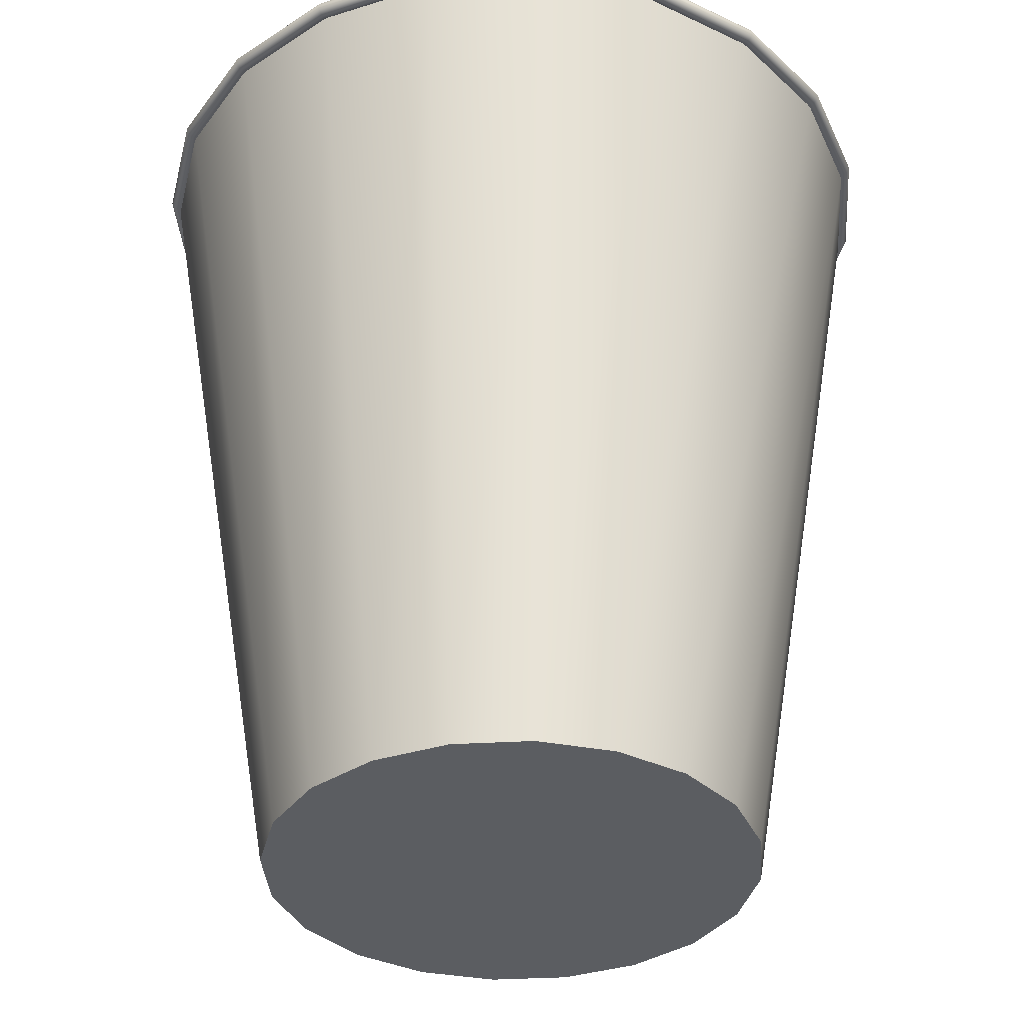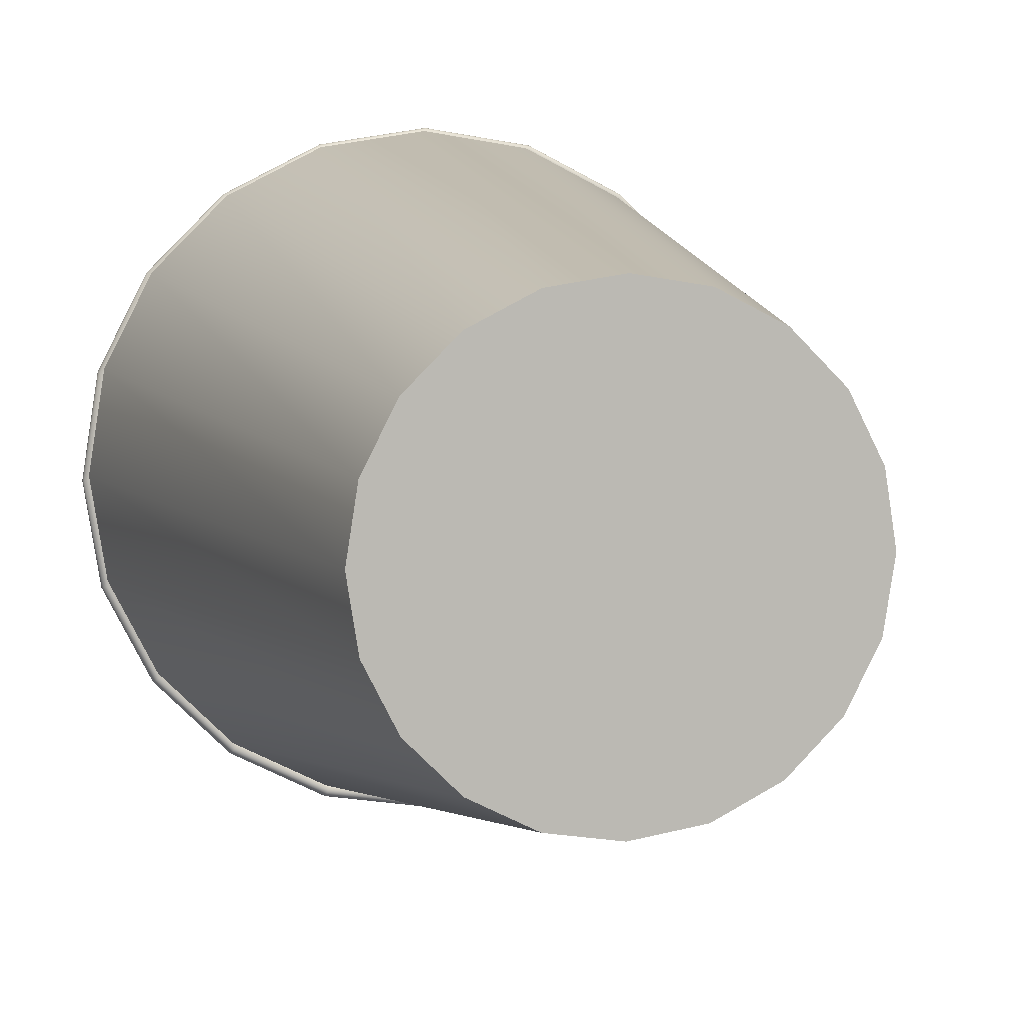
<metadata>
{"format":"obj","ext":"obj","renderer":"f3d","projection":"perspective","resolution":1024,"background":"white","views":[{"elev":-36.0,"azim":157.3,"up":"+Y"},{"elev":6.5,"azim":-13.7,"up":"+Z"}]}
</metadata>
<code>
g default
v 2.404 3.758 -4.189
v 2.354 3.758 -4.287
v 2.277 3.758 -4.364
v 2.179 3.758 -4.414
v 2.071 3.758 -4.431
v 1.963 3.758 -4.414
v 1.866 3.758 -4.364
v 1.788 3.758 -4.287
v 1.739 3.758 -4.189
v 1.722 3.758 -4.081
v 1.739 3.758 -3.973
v 1.788 3.758 -3.876
v 1.866 3.758 -3.798
v 1.963 3.758 -3.749
v 2.071 3.758 -3.732
v 2.179 3.758 -3.749
v 2.277 3.758 -3.798
v 2.354 3.758 -3.876
v 2.404 3.758 -3.973
v 2.421 3.758 -4.081
v 2.596 4.96 -4.252
v 2.517 4.96 -4.405
v 2.395 4.96 -4.527
v 2.242 4.96 -4.606
v 2.071 4.96 -4.633
v 1.901 4.96 -4.606
v 1.747 4.96 -4.527
v 1.625 4.96 -4.405
v 1.547 4.96 -4.252
v 1.52 4.96 -4.081
v 1.547 4.96 -3.911
v 1.625 4.96 -3.757
v 1.747 4.96 -3.635
v 1.901 4.96 -3.557
v 2.071 4.96 -3.53
v 2.242 4.96 -3.557
v 2.395 4.96 -3.635
v 2.517 4.96 -3.757
v 2.596 4.96 -3.911
v 2.623 4.96 -4.081
v 2.071 3.758 -4.081
v 2.588 4.965 -4.256
v 2.512 4.965 -4.406
v 2.392 4.965 -4.526
v 2.242 4.965 -4.603
v 2.075 4.965 -4.629
v 1.908 4.965 -4.603
v 1.757 4.965 -4.526
v 1.638 4.965 -4.406
v 1.561 4.965 -4.256
v 1.535 4.965 -4.089
v 1.561 4.965 -3.922
v 1.638 4.965 -3.771
v 1.757 4.965 -3.652
v 1.908 4.965 -3.575
v 2.075 4.965 -3.549
v 2.242 4.965 -3.575
v 2.392 4.965 -3.652
v 2.512 4.965 -3.771
v 2.588 4.965 -3.922
v 2.615 4.965 -4.089
v 2.589 4.968 -4.256
v 2.512 4.968 -4.407
v 2.392 4.968 -4.526
v 2.242 4.968 -4.603
v 2.075 4.968 -4.63
v 1.908 4.968 -4.603
v 1.757 4.968 -4.526
v 1.637 4.968 -4.407
v 1.56 4.968 -4.256
v 1.534 4.968 -4.089
v 1.56 4.968 -3.922
v 1.637 4.968 -3.771
v 1.757 4.968 -3.651
v 1.908 4.968 -3.575
v 2.075 4.968 -3.548
v 2.242 4.968 -3.575
v 2.392 4.968 -3.651
v 2.512 4.968 -3.771
v 2.589 4.968 -3.922
v 2.615 4.968 -4.089
v 2.59 4.972 -4.256
v 2.513 4.972 -4.408
v 2.393 4.972 -4.528
v 2.242 4.972 -4.605
v 2.075 4.972 -4.631
v 1.907 4.972 -4.605
v 1.756 4.972 -4.528
v 1.636 4.972 -4.408
v 1.559 4.972 -4.256
v 1.532 4.972 -4.089
v 1.559 4.972 -3.921
v 1.636 4.972 -3.77
v 1.756 4.972 -3.65
v 1.907 4.972 -3.573
v 2.075 4.972 -3.546
v 2.242 4.972 -3.573
v 2.393 4.972 -3.65
v 2.513 4.972 -3.77
v 2.59 4.972 -3.921
v 2.617 4.972 -4.089
v 2.593 4.974 -4.257
v 2.516 4.974 -4.409
v 2.395 4.974 -4.53
v 2.243 4.974 -4.607
v 2.075 4.974 -4.634
v 1.906 4.974 -4.607
v 1.754 4.974 -4.53
v 1.634 4.974 -4.409
v 1.556 4.974 -4.257
v 1.53 4.974 -4.089
v 1.556 4.974 -3.92
v 1.634 4.974 -3.769
v 1.754 4.974 -3.648
v 1.906 4.974 -3.571
v 2.075 4.974 -3.544
v 2.243 4.974 -3.571
v 2.395 4.974 -3.648
v 2.516 4.974 -3.769
v 2.593 4.974 -3.92
v 2.62 4.974 -4.089
v 2.596 4.976 -4.258
v 2.518 4.976 -4.411
v 2.397 4.976 -4.532
v 2.244 4.976 -4.61
v 2.075 4.976 -4.637
v 1.905 4.976 -4.61
v 1.752 4.976 -4.532
v 1.631 4.976 -4.411
v 1.553 4.976 -4.258
v 1.526 4.976 -4.089
v 1.553 4.976 -3.919
v 1.631 4.976 -3.767
v 1.752 4.976 -3.645
v 1.905 4.976 -3.567
v 2.075 4.976 -3.541
v 2.244 4.976 -3.567
v 2.397 4.976 -3.645
v 2.518 4.976 -3.767
v 2.596 4.976 -3.919
v 2.623 4.976 -4.089
v 2.6 4.976 -4.259
v 2.521 4.976 -4.413
v 2.399 4.976 -4.535
v 2.245 4.976 -4.614
v 2.075 4.976 -4.641
v 1.904 4.976 -4.614
v 1.75 4.976 -4.535
v 1.628 4.976 -4.413
v 1.55 4.976 -4.259
v 1.523 4.976 -4.089
v 1.55 4.976 -3.918
v 1.628 4.976 -3.764
v 1.75 4.976 -3.642
v 1.904 4.976 -3.564
v 2.075 4.976 -3.537
v 2.245 4.976 -3.564
v 2.399 4.976 -3.642
v 2.521 4.976 -3.764
v 2.6 4.976 -3.918
v 2.627 4.976 -4.089
v 2.603 4.976 -4.26
v 2.524 4.976 -4.415
v 2.401 4.976 -4.538
v 2.246 4.976 -4.617
v 2.075 4.976 -4.644
v 1.903 4.976 -4.617
v 1.748 4.976 -4.538
v 1.625 4.976 -4.415
v 1.546 4.976 -4.26
v 1.519 4.976 -4.089
v 1.546 4.976 -3.917
v 1.625 4.976 -3.762
v 1.748 4.976 -3.639
v 1.903 4.976 -3.561
v 2.075 4.976 -3.533
v 2.246 4.976 -3.561
v 2.401 4.976 -3.639
v 2.524 4.976 -3.762
v 2.603 4.976 -3.917
v 2.63 4.976 -4.089
v 2.606 4.974 -4.261
v 2.527 4.974 -4.417
v 2.403 4.974 -4.541
v 2.247 4.974 -4.62
v 2.075 4.974 -4.648
v 1.902 4.974 -4.62
v 1.746 4.974 -4.541
v 1.623 4.974 -4.417
v 1.543 4.974 -4.261
v 1.516 4.974 -4.089
v 1.543 4.974 -3.916
v 1.623 4.974 -3.76
v 1.746 4.974 -3.637
v 1.902 4.974 -3.557
v 2.075 4.974 -3.53
v 2.247 4.974 -3.557
v 2.403 4.974 -3.637
v 2.527 4.974 -3.76
v 2.606 4.974 -3.916
v 2.633 4.974 -4.089
v 2.609 4.972 -4.262
v 2.529 4.972 -4.419
v 2.405 4.972 -4.543
v 2.248 4.972 -4.623
v 2.075 4.972 -4.65
v 1.901 4.972 -4.623
v 1.745 4.972 -4.543
v 1.621 4.972 -4.419
v 1.541 4.972 -4.262
v 1.513 4.972 -4.089
v 1.541 4.972 -3.915
v 1.621 4.972 -3.759
v 1.745 4.972 -3.635
v 1.901 4.972 -3.555
v 2.075 4.972 -3.528
v 2.248 4.972 -3.555
v 2.405 4.972 -3.635
v 2.529 4.972 -3.759
v 2.609 4.972 -3.915
v 2.636 4.972 -4.089
v 2.61 4.968 -4.263
v 2.53 4.968 -4.42
v 2.406 4.968 -4.544
v 2.249 4.968 -4.624
v 2.075 4.968 -4.652
v 1.901 4.968 -4.624
v 1.744 4.968 -4.544
v 1.619 4.968 -4.42
v 1.539 4.968 -4.263
v 1.512 4.968 -4.089
v 1.539 4.968 -3.915
v 1.619 4.968 -3.758
v 1.744 4.968 -3.633
v 1.901 4.968 -3.553
v 2.075 4.968 -3.526
v 2.249 4.968 -3.553
v 2.406 4.968 -3.633
v 2.53 4.968 -3.758
v 2.61 4.968 -3.915
v 2.638 4.968 -4.089
v 2.611 4.965 -4.263
v 2.531 4.965 -4.42
v 2.406 4.965 -4.545
v 2.249 4.965 -4.625
v 2.075 4.965 -4.652
v 1.901 4.965 -4.625
v 1.743 4.965 -4.545
v 1.619 4.965 -4.42
v 1.539 4.965 -4.263
v 1.511 4.965 -4.089
v 1.539 4.965 -3.915
v 1.619 4.965 -3.758
v 1.743 4.965 -3.633
v 1.901 4.965 -3.553
v 2.075 4.965 -3.525
v 2.249 4.965 -3.553
v 2.406 4.965 -3.633
v 2.531 4.965 -3.758
v 2.611 4.965 -3.915
v 2.638 4.965 -4.089
v 2.61 4.961 -4.263
v 2.53 4.961 -4.42
v 2.406 4.961 -4.544
v 2.249 4.961 -4.624
v 2.075 4.961 -4.652
v 1.901 4.961 -4.624
v 1.744 4.961 -4.544
v 1.619 4.961 -4.42
v 1.539 4.961 -4.263
v 1.512 4.961 -4.089
v 1.539 4.961 -3.915
v 1.619 4.961 -3.758
v 1.744 4.961 -3.633
v 1.901 4.961 -3.553
v 2.075 4.961 -3.526
v 2.249 4.961 -3.553
v 2.406 4.961 -3.633
v 2.53 4.961 -3.758
v 2.61 4.961 -3.915
v 2.638 4.961 -4.089
v 2.609 4.958 -4.262
v 2.529 4.958 -4.419
v 2.405 4.958 -4.543
v 2.248 4.958 -4.623
v 2.075 4.958 -4.65
v 1.901 4.958 -4.623
v 1.745 4.958 -4.543
v 1.621 4.958 -4.419
v 1.541 4.958 -4.262
v 1.513 4.958 -4.089
v 1.541 4.958 -3.915
v 1.621 4.958 -3.759
v 1.745 4.958 -3.635
v 1.901 4.958 -3.555
v 2.075 4.958 -3.528
v 2.248 4.958 -3.555
v 2.405 4.958 -3.635
v 2.529 4.958 -3.759
v 2.609 4.958 -3.915
v 2.636 4.958 -4.089
v 2.606 4.955 -4.261
v 2.527 4.955 -4.417
v 2.403 4.955 -4.541
v 2.247 4.955 -4.62
v 2.075 4.955 -4.648
v 1.902 4.955 -4.62
v 1.746 4.955 -4.541
v 1.623 4.955 -4.417
v 1.543 4.955 -4.261
v 1.516 4.955 -4.089
v 1.543 4.955 -3.916
v 1.623 4.955 -3.76
v 1.746 4.955 -3.637
v 1.902 4.955 -3.557
v 2.075 4.955 -3.53
v 2.247 4.955 -3.557
v 2.403 4.955 -3.637
v 2.527 4.955 -3.76
v 2.606 4.955 -3.916
v 2.633 4.955 -4.089
v 2.603 4.954 -4.26
v 2.524 4.954 -4.415
v 2.401 4.954 -4.538
v 2.246 4.954 -4.617
v 2.075 4.954 -4.644
v 1.903 4.954 -4.617
v 1.748 4.954 -4.538
v 1.625 4.954 -4.415
v 1.546 4.954 -4.26
v 1.519 4.954 -4.089
v 1.546 4.954 -3.917
v 1.625 4.954 -3.762
v 1.748 4.954 -3.639
v 1.903 4.954 -3.561
v 2.075 4.954 -3.533
v 2.246 4.954 -3.561
v 2.401 4.954 -3.639
v 2.524 4.954 -3.762
v 2.603 4.954 -3.917
v 2.63 4.954 -4.089
v 2.6 4.953 -4.259
v 2.521 4.953 -4.413
v 2.399 4.953 -4.535
v 2.245 4.953 -4.614
v 2.075 4.953 -4.641
v 1.904 4.953 -4.614
v 1.75 4.953 -4.535
v 1.628 4.953 -4.413
v 1.55 4.953 -4.259
v 1.523 4.953 -4.089
v 1.55 4.953 -3.918
v 1.628 4.953 -3.764
v 1.75 4.953 -3.642
v 1.904 4.953 -3.564
v 2.075 4.953 -3.537
v 2.245 4.953 -3.564
v 2.399 4.953 -3.642
v 2.521 4.953 -3.764
v 2.6 4.953 -3.918
v 2.627 4.953 -4.089
v 2.596 4.954 -4.258
v 2.518 4.954 -4.411
v 2.397 4.954 -4.532
v 2.244 4.954 -4.61
v 2.075 4.954 -4.637
v 1.905 4.954 -4.61
v 1.752 4.954 -4.532
v 1.631 4.954 -4.411
v 1.553 4.954 -4.258
v 1.526 4.954 -4.089
v 1.553 4.954 -3.919
v 1.631 4.954 -3.767
v 1.752 4.954 -3.645
v 1.905 4.954 -3.567
v 2.075 4.954 -3.541
v 2.244 4.954 -3.567
v 2.397 4.954 -3.645
v 2.518 4.954 -3.767
v 2.596 4.954 -3.919
v 2.623 4.954 -4.089
v 2.593 4.955 -4.257
v 2.516 4.955 -4.409
v 2.395 4.955 -4.53
v 2.243 4.955 -4.607
v 2.075 4.955 -4.634
v 1.906 4.955 -4.607
v 1.754 4.955 -4.53
v 1.634 4.955 -4.409
v 1.556 4.955 -4.257
v 1.53 4.955 -4.089
v 1.556 4.955 -3.92
v 1.634 4.955 -3.769
v 1.754 4.955 -3.648
v 1.906 4.955 -3.571
v 2.075 4.955 -3.544
v 2.243 4.955 -3.571
v 2.395 4.955 -3.648
v 2.516 4.955 -3.769
v 2.593 4.955 -3.92
v 2.62 4.955 -4.089
v 2.59 4.958 -4.256
v 2.513 4.958 -4.408
v 2.393 4.958 -4.528
v 2.242 4.958 -4.605
v 2.075 4.958 -4.631
v 1.907 4.958 -4.605
v 1.756 4.958 -4.528
v 1.636 4.958 -4.408
v 1.559 4.958 -4.256
v 1.532 4.958 -4.089
v 1.559 4.958 -3.921
v 1.636 4.958 -3.77
v 1.756 4.958 -3.65
v 1.907 4.958 -3.573
v 2.075 4.958 -3.546
v 2.242 4.958 -3.573
v 2.393 4.958 -3.65
v 2.513 4.958 -3.77
v 2.59 4.958 -3.921
v 2.617 4.958 -4.089
v 2.589 4.961 -4.256
v 2.512 4.961 -4.407
v 2.392 4.961 -4.526
v 2.242 4.961 -4.603
v 2.075 4.961 -4.63
v 1.908 4.961 -4.603
v 1.757 4.961 -4.526
v 1.637 4.961 -4.407
v 1.56 4.961 -4.256
v 1.534 4.961 -4.089
v 1.56 4.961 -3.922
v 1.637 4.961 -3.771
v 1.757 4.961 -3.651
v 1.908 4.961 -3.575
v 2.075 4.961 -3.548
v 2.242 4.961 -3.575
v 2.392 4.961 -3.651
v 2.512 4.961 -3.771
v 2.589 4.961 -3.922
v 2.615 4.961 -4.089
g pCylinder8
f 1 2 22 21
f 2 3 23 22
f 3 4 24 23
f 4 5 25 24
f 5 6 26 25
f 6 7 27 26
f 7 8 28 27
f 8 9 29 28
f 9 10 30 29
f 10 11 31 30
f 11 12 32 31
f 12 13 33 32
f 13 14 34 33
f 14 15 35 34
f 15 16 36 35
f 16 17 37 36
f 17 18 38 37
f 18 19 39 38
f 19 20 40 39
f 20 1 21 40
f 2 1 41
f 3 2 41
f 4 3 41
f 5 4 41
f 6 5 41
f 7 6 41
f 8 7 41
f 9 8 41
f 10 9 41
f 11 10 41
f 12 11 41
f 13 12 41
f 14 13 41
f 15 14 41
f 16 15 41
f 17 16 41
f 18 17 41
f 19 18 41
f 20 19 41
f 1 20 41
f 43 42 62 63
f 44 43 63 64
f 45 44 64 65
f 46 45 65 66
f 47 46 66 67
f 48 47 67 68
f 49 48 68 69
f 50 49 69 70
f 51 50 70 71
f 52 51 71 72
f 53 52 72 73
f 54 53 73 74
f 55 54 74 75
f 56 55 75 76
f 57 56 76 77
f 58 57 77 78
f 59 58 78 79
f 60 59 79 80
f 61 60 80 81
f 42 61 81 62
f 63 62 82 83
f 64 63 83 84
f 65 64 84 85
f 66 65 85 86
f 67 66 86 87
f 68 67 87 88
f 69 68 88 89
f 70 69 89 90
f 71 70 90 91
f 72 71 91 92
f 73 72 92 93
f 74 73 93 94
f 75 74 94 95
f 76 75 95 96
f 77 76 96 97
f 78 77 97 98
f 79 78 98 99
f 80 79 99 100
f 81 80 100 101
f 62 81 101 82
f 83 82 102 103
f 84 83 103 104
f 85 84 104 105
f 86 85 105 106
f 87 86 106 107
f 88 87 107 108
f 89 88 108 109
f 90 89 109 110
f 91 90 110 111
f 92 91 111 112
f 93 92 112 113
f 94 93 113 114
f 95 94 114 115
f 96 95 115 116
f 97 96 116 117
f 98 97 117 118
f 99 98 118 119
f 100 99 119 120
f 101 100 120 121
f 82 101 121 102
f 103 102 122 123
f 104 103 123 124
f 105 104 124 125
f 106 105 125 126
f 107 106 126 127
f 108 107 127 128
f 109 108 128 129
f 110 109 129 130
f 111 110 130 131
f 112 111 131 132
f 113 112 132 133
f 114 113 133 134
f 115 114 134 135
f 116 115 135 136
f 117 116 136 137
f 118 117 137 138
f 119 118 138 139
f 120 119 139 140
f 121 120 140 141
f 102 121 141 122
f 123 122 142 143
f 124 123 143 144
f 125 124 144 145
f 126 125 145 146
f 127 126 146 147
f 128 127 147 148
f 129 128 148 149
f 130 129 149 150
f 131 130 150 151
f 132 131 151 152
f 133 132 152 153
f 134 133 153 154
f 135 134 154 155
f 136 135 155 156
f 137 136 156 157
f 138 137 157 158
f 139 138 158 159
f 140 139 159 160
f 141 140 160 161
f 122 141 161 142
f 143 142 162 163
f 144 143 163 164
f 145 144 164 165
f 146 145 165 166
f 147 146 166 167
f 148 147 167 168
f 149 148 168 169
f 150 149 169 170
f 151 150 170 171
f 152 151 171 172
f 153 152 172 173
f 154 153 173 174
f 155 154 174 175
f 156 155 175 176
f 157 156 176 177
f 158 157 177 178
f 159 158 178 179
f 160 159 179 180
f 161 160 180 181
f 142 161 181 162
f 163 162 182 183
f 164 163 183 184
f 165 164 184 185
f 166 165 185 186
f 167 166 186 187
f 168 167 187 188
f 169 168 188 189
f 170 169 189 190
f 171 170 190 191
f 172 171 191 192
f 173 172 192 193
f 174 173 193 194
f 175 174 194 195
f 176 175 195 196
f 177 176 196 197
f 178 177 197 198
f 179 178 198 199
f 180 179 199 200
f 181 180 200 201
f 162 181 201 182
f 183 182 202 203
f 184 183 203 204
f 185 184 204 205
f 186 185 205 206
f 187 186 206 207
f 188 187 207 208
f 189 188 208 209
f 190 189 209 210
f 191 190 210 211
f 192 191 211 212
f 193 192 212 213
f 194 193 213 214
f 195 194 214 215
f 196 195 215 216
f 197 196 216 217
f 198 197 217 218
f 199 198 218 219
f 200 199 219 220
f 201 200 220 221
f 182 201 221 202
f 203 202 222 223
f 204 203 223 224
f 205 204 224 225
f 206 205 225 226
f 207 206 226 227
f 208 207 227 228
f 209 208 228 229
f 210 209 229 230
f 211 210 230 231
f 212 211 231 232
f 213 212 232 233
f 214 213 233 234
f 215 214 234 235
f 216 215 235 236
f 217 216 236 237
f 218 217 237 238
f 219 218 238 239
f 220 219 239 240
f 221 220 240 241
f 202 221 241 222
f 223 222 242 243
f 224 223 243 244
f 225 224 244 245
f 226 225 245 246
f 227 226 246 247
f 228 227 247 248
f 229 228 248 249
f 230 229 249 250
f 231 230 250 251
f 232 231 251 252
f 233 232 252 253
f 234 233 253 254
f 235 234 254 255
f 236 235 255 256
f 237 236 256 257
f 238 237 257 258
f 239 238 258 259
f 240 239 259 260
f 241 240 260 261
f 222 241 261 242
f 243 242 262 263
f 244 243 263 264
f 245 244 264 265
f 246 245 265 266
f 247 246 266 267
f 248 247 267 268
f 249 248 268 269
f 250 249 269 270
f 251 250 270 271
f 252 251 271 272
f 253 252 272 273
f 254 253 273 274
f 255 254 274 275
f 256 255 275 276
f 257 256 276 277
f 258 257 277 278
f 259 258 278 279
f 260 259 279 280
f 261 260 280 281
f 242 261 281 262
f 263 262 282 283
f 264 263 283 284
f 265 264 284 285
f 266 265 285 286
f 267 266 286 287
f 268 267 287 288
f 269 268 288 289
f 270 269 289 290
f 271 270 290 291
f 272 271 291 292
f 273 272 292 293
f 274 273 293 294
f 275 274 294 295
f 276 275 295 296
f 277 276 296 297
f 278 277 297 298
f 279 278 298 299
f 280 279 299 300
f 281 280 300 301
f 262 281 301 282
f 283 282 302 303
f 284 283 303 304
f 285 284 304 305
f 286 285 305 306
f 287 286 306 307
f 288 287 307 308
f 289 288 308 309
f 290 289 309 310
f 291 290 310 311
f 292 291 311 312
f 293 292 312 313
f 294 293 313 314
f 295 294 314 315
f 296 295 315 316
f 297 296 316 317
f 298 297 317 318
f 299 298 318 319
f 300 299 319 320
f 301 300 320 321
f 282 301 321 302
f 303 302 322 323
f 304 303 323 324
f 305 304 324 325
f 306 305 325 326
f 307 306 326 327
f 308 307 327 328
f 309 308 328 329
f 310 309 329 330
f 311 310 330 331
f 312 311 331 332
f 313 312 332 333
f 314 313 333 334
f 315 314 334 335
f 316 315 335 336
f 317 316 336 337
f 318 317 337 338
f 319 318 338 339
f 320 319 339 340
f 321 320 340 341
f 302 321 341 322
f 323 322 342 343
f 324 323 343 344
f 325 324 344 345
f 326 325 345 346
f 327 326 346 347
f 328 327 347 348
f 329 328 348 349
f 330 329 349 350
f 331 330 350 351
f 332 331 351 352
f 333 332 352 353
f 334 333 353 354
f 335 334 354 355
f 336 335 355 356
f 337 336 356 357
f 338 337 357 358
f 339 338 358 359
f 340 339 359 360
f 341 340 360 361
f 322 341 361 342
f 343 342 362 363
f 344 343 363 364
f 345 344 364 365
f 346 345 365 366
f 347 346 366 367
f 348 347 367 368
f 349 348 368 369
f 350 349 369 370
f 351 350 370 371
f 352 351 371 372
f 353 352 372 373
f 354 353 373 374
f 355 354 374 375
f 356 355 375 376
f 357 356 376 377
f 358 357 377 378
f 359 358 378 379
f 360 359 379 380
f 361 360 380 381
f 342 361 381 362
f 363 362 382 383
f 364 363 383 384
f 365 364 384 385
f 366 365 385 386
f 367 366 386 387
f 368 367 387 388
f 369 368 388 389
f 370 369 389 390
f 371 370 390 391
f 372 371 391 392
f 373 372 392 393
f 374 373 393 394
f 375 374 394 395
f 376 375 395 396
f 377 376 396 397
f 378 377 397 398
f 379 378 398 399
f 380 379 399 400
f 381 380 400 401
f 362 381 401 382
f 383 382 402 403
f 384 383 403 404
f 385 384 404 405
f 386 385 405 406
f 387 386 406 407
f 388 387 407 408
f 389 388 408 409
f 390 389 409 410
f 391 390 410 411
f 392 391 411 412
f 393 392 412 413
f 394 393 413 414
f 395 394 414 415
f 396 395 415 416
f 397 396 416 417
f 398 397 417 418
f 399 398 418 419
f 400 399 419 420
f 401 400 420 421
f 382 401 421 402
f 403 402 422 423
f 404 403 423 424
f 405 404 424 425
f 406 405 425 426
f 407 406 426 427
f 408 407 427 428
f 409 408 428 429
f 410 409 429 430
f 411 410 430 431
f 412 411 431 432
f 413 412 432 433
f 414 413 433 434
f 415 414 434 435
f 416 415 435 436
f 417 416 436 437
f 418 417 437 438
f 419 418 438 439
f 420 419 439 440
f 421 420 440 441
f 402 421 441 422
f 423 422 42 43
f 424 423 43 44
f 425 424 44 45
f 426 425 45 46
f 427 426 46 47
f 428 427 47 48
f 429 428 48 49
f 430 429 49 50
f 431 430 50 51
f 432 431 51 52
f 433 432 52 53
f 434 433 53 54
f 435 434 54 55
f 436 435 55 56
f 437 436 56 57
f 438 437 57 58
f 439 438 58 59
f 440 439 59 60
f 441 440 60 61
f 422 441 61 42

</code>
